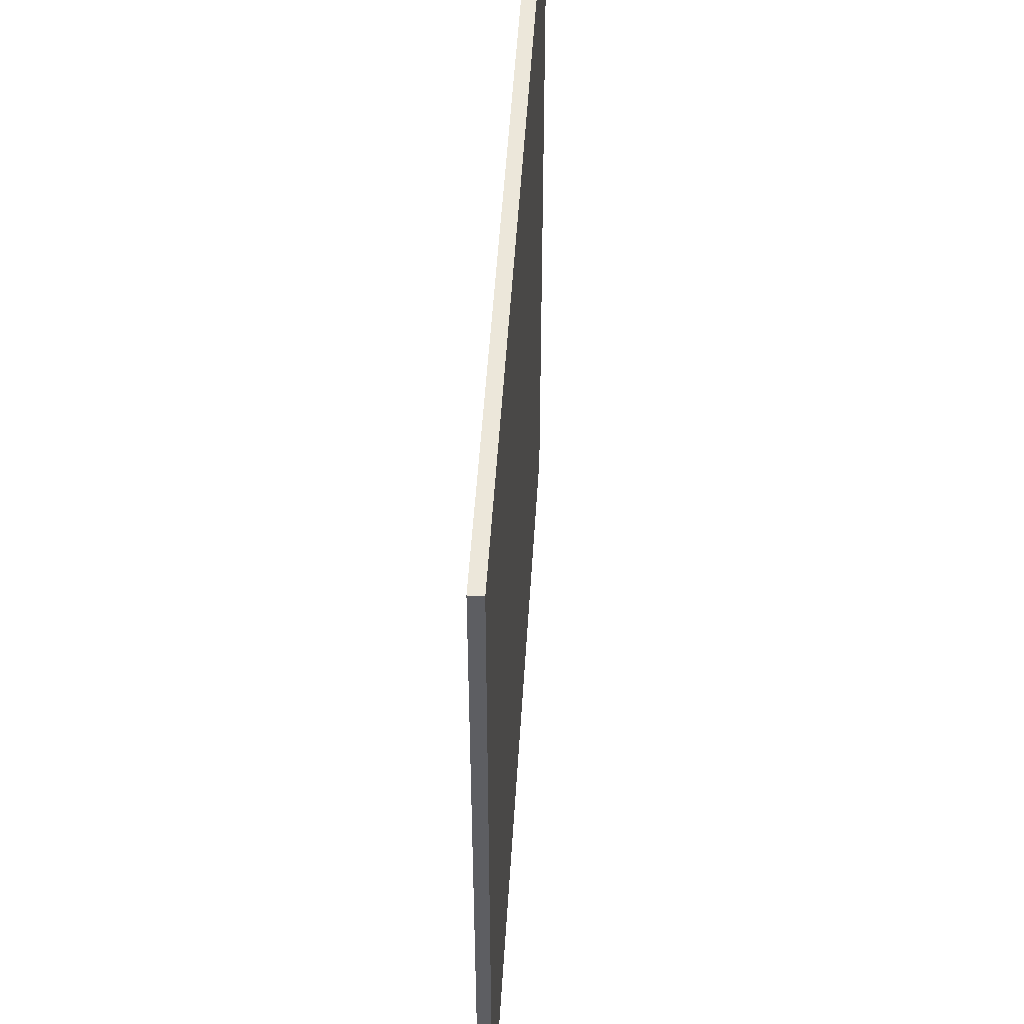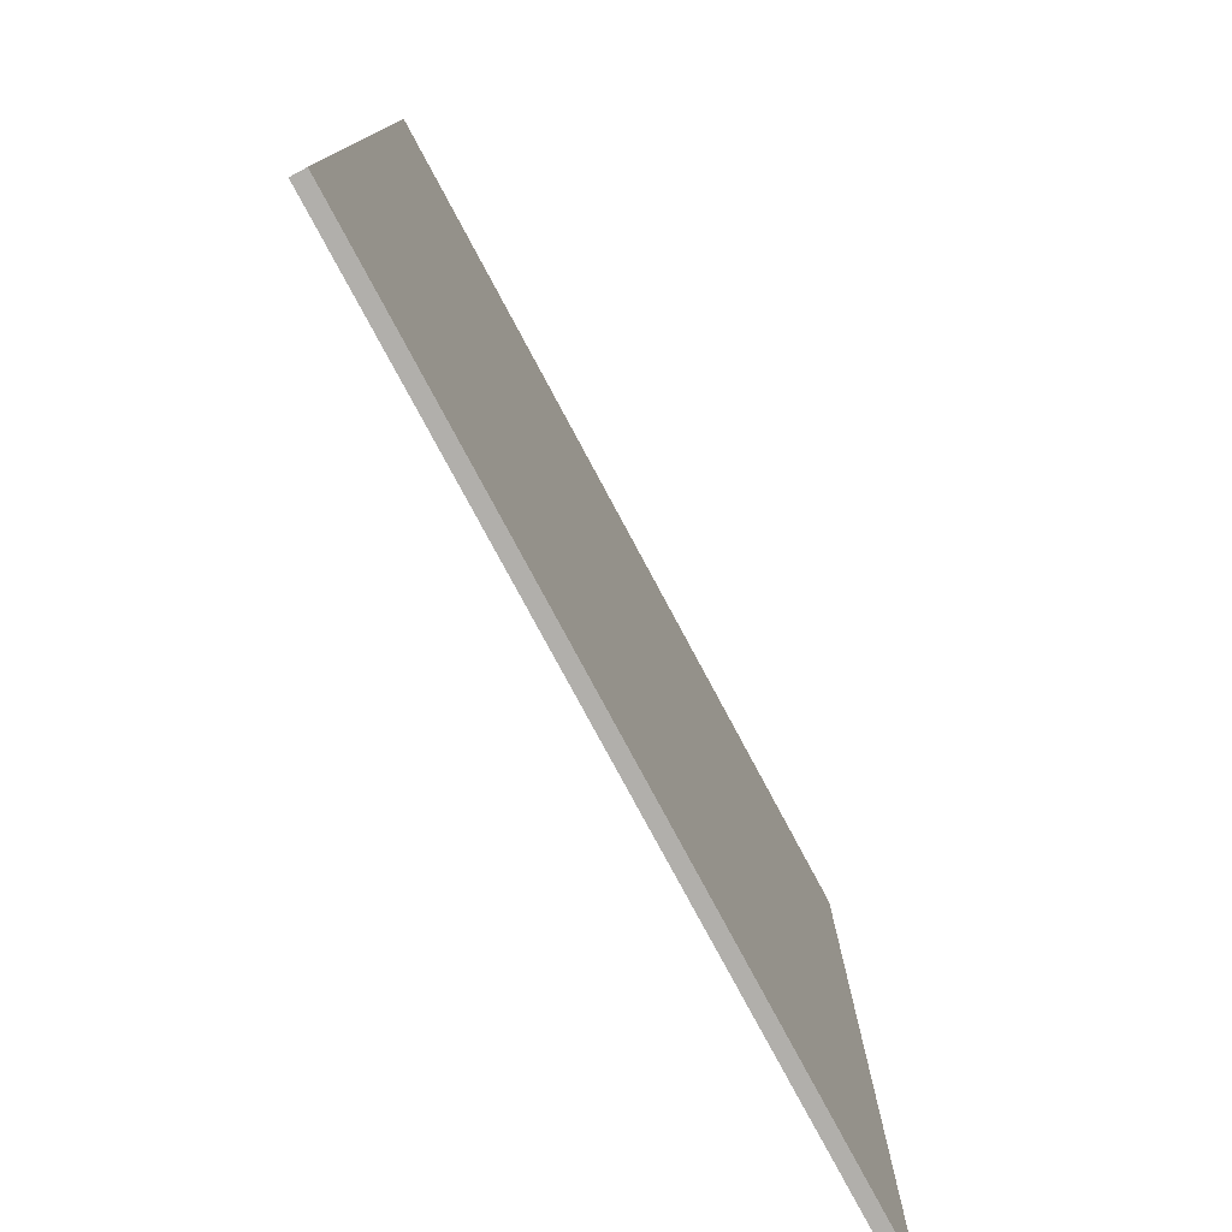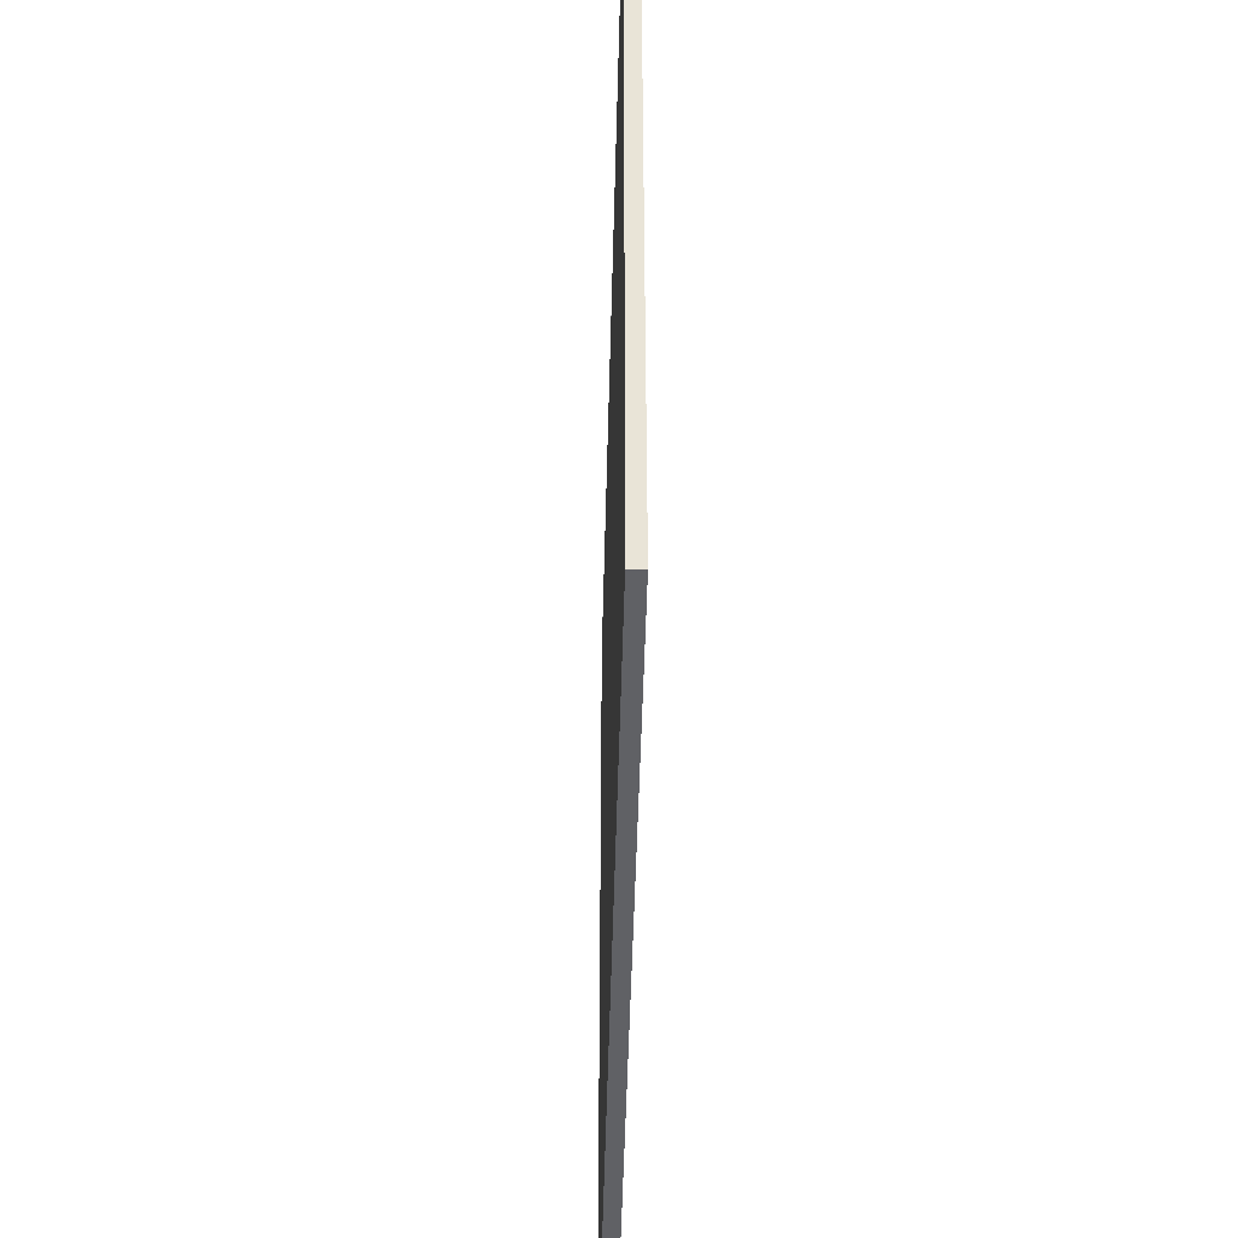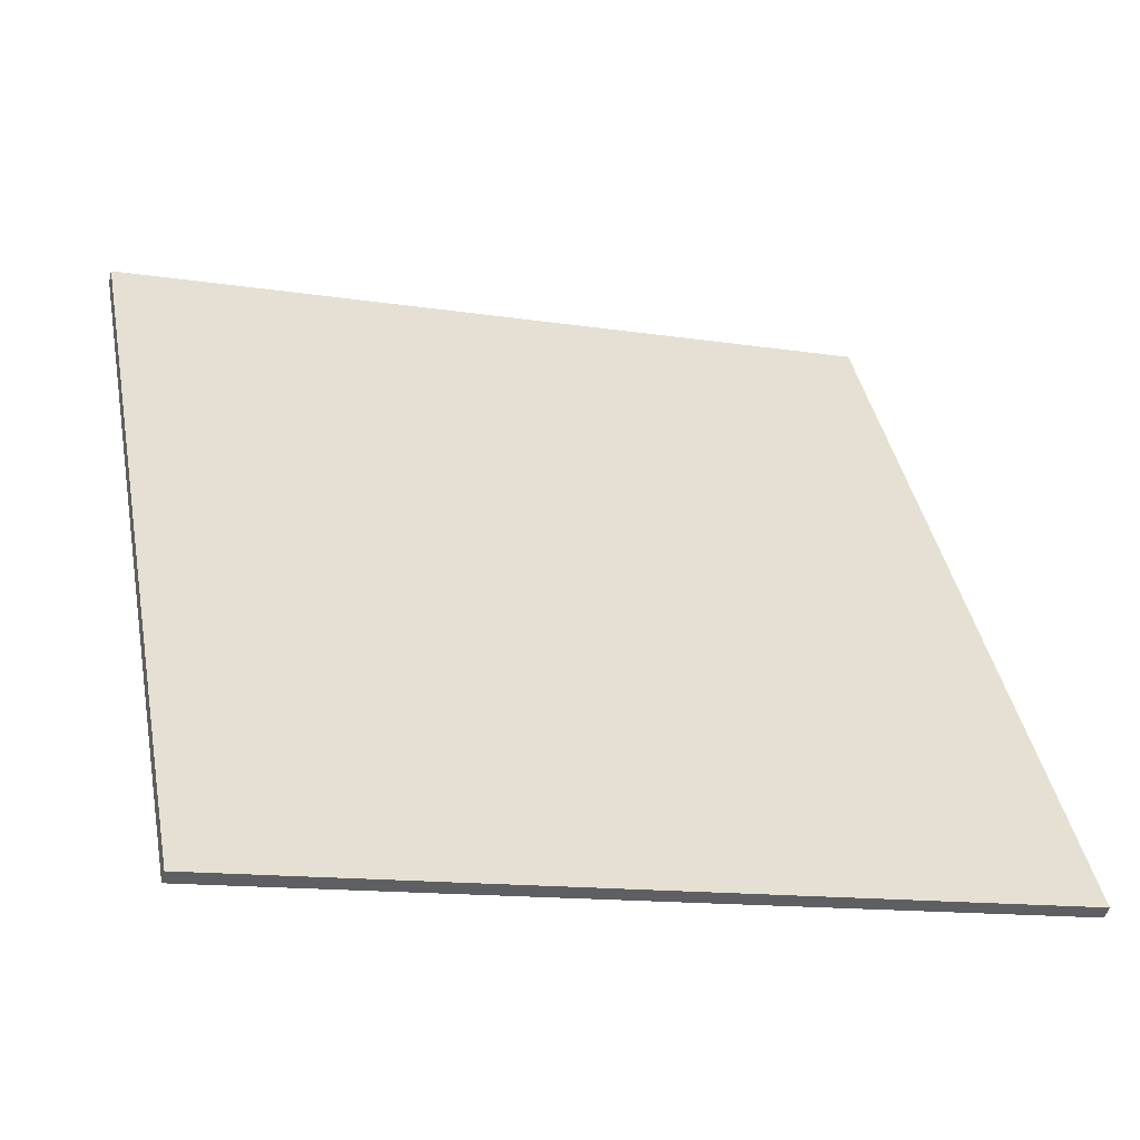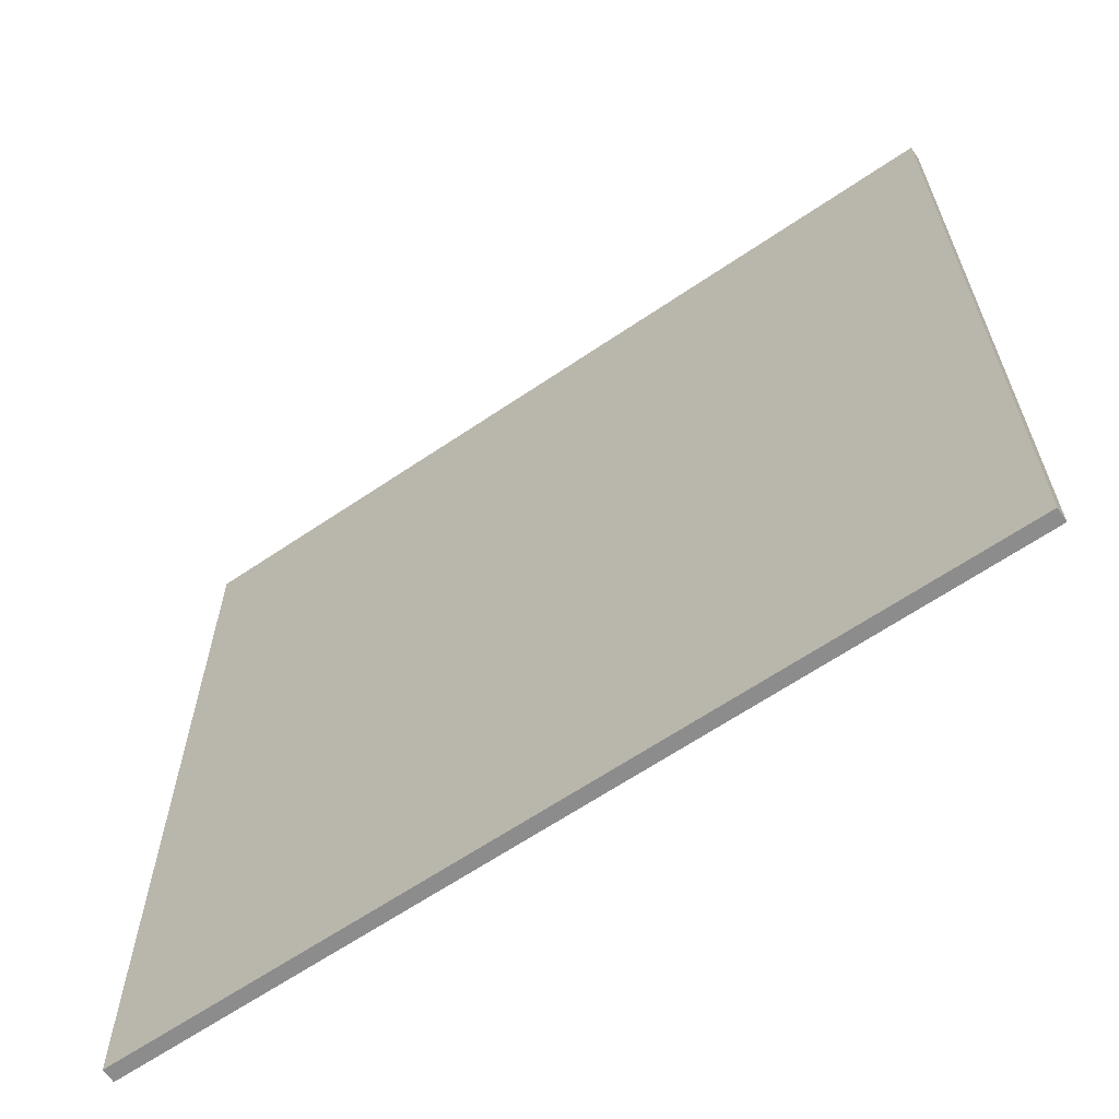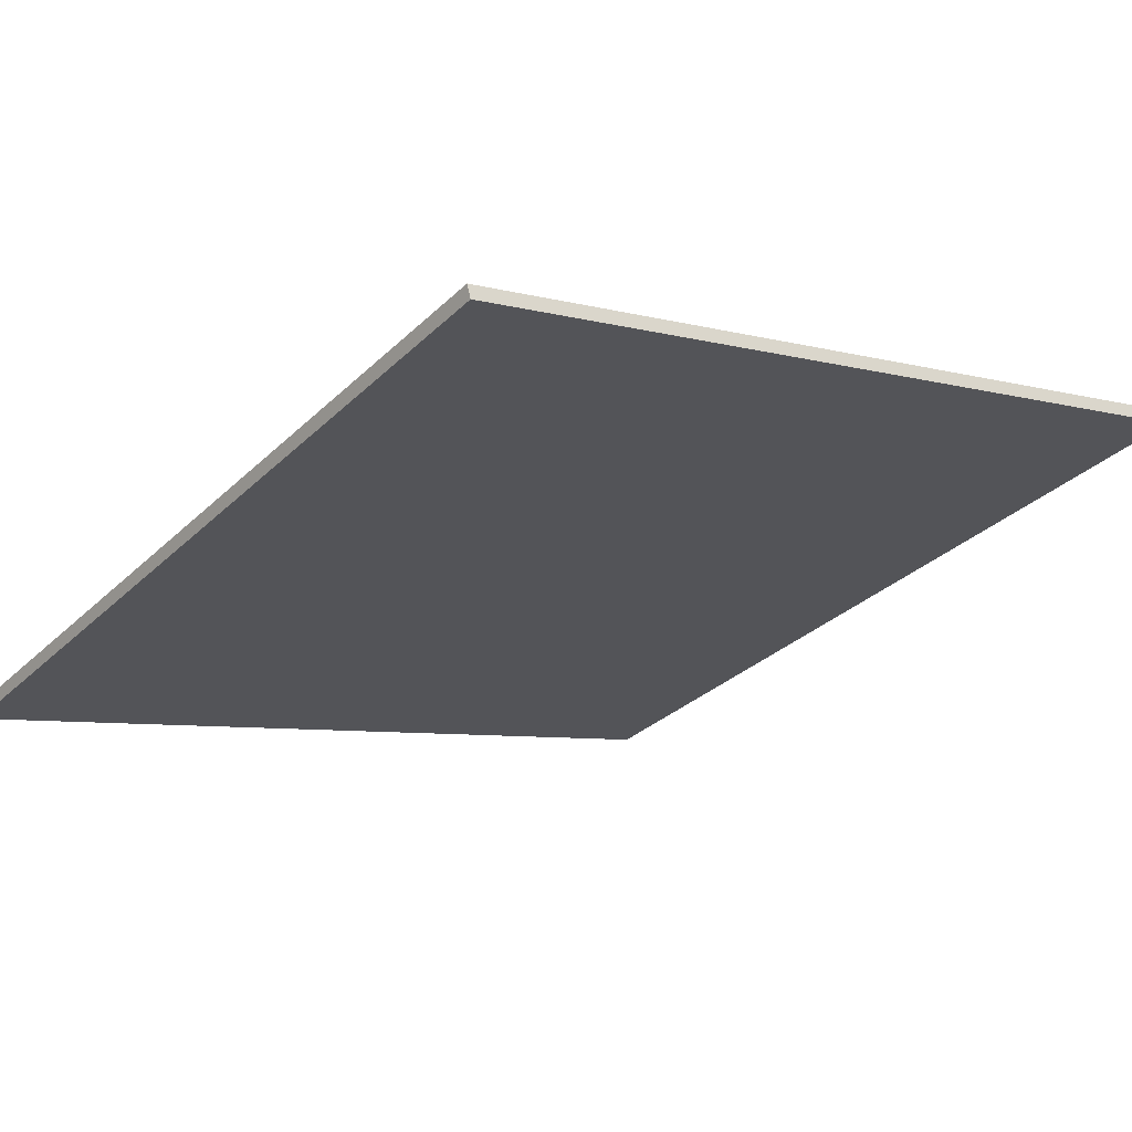
<metadata>
{"format":"obj","ext":"obj","renderer":"f3d","projection":"perspective","resolution":1024,"background":"white","views":[{"elev":50.8,"azim":-71.1,"up":"+Z"},{"elev":-78.3,"azim":133.6,"up":"+Z"},{"elev":-47.8,"azim":-76.0,"up":"+Z"},{"elev":41.3,"azim":169.0,"up":"+Y"},{"elev":-64.2,"azim":-130.2,"up":"+Z"},{"elev":-31.0,"azim":-36.9,"up":"+Y"}]}
</metadata>
<code>
v 56.2 30.51 -4.552
v 56.2 30.51 4.552
v 56.24 30.37 -4.552
v 56.24 30.37 4.552
v 64.98 32.92 -4.552
v 64.98 32.92 4.552
v 65.02 32.78 -4.552
v 65.02 32.78 4.552
f 1 3 4
f 4 2 1
f 5 6 8
f 8 7 5
f 1 2 6
f 6 5 1
f 3 7 8
f 8 4 3
f 1 5 7
f 7 3 1
f 2 4 8
f 8 6 2

</code>
